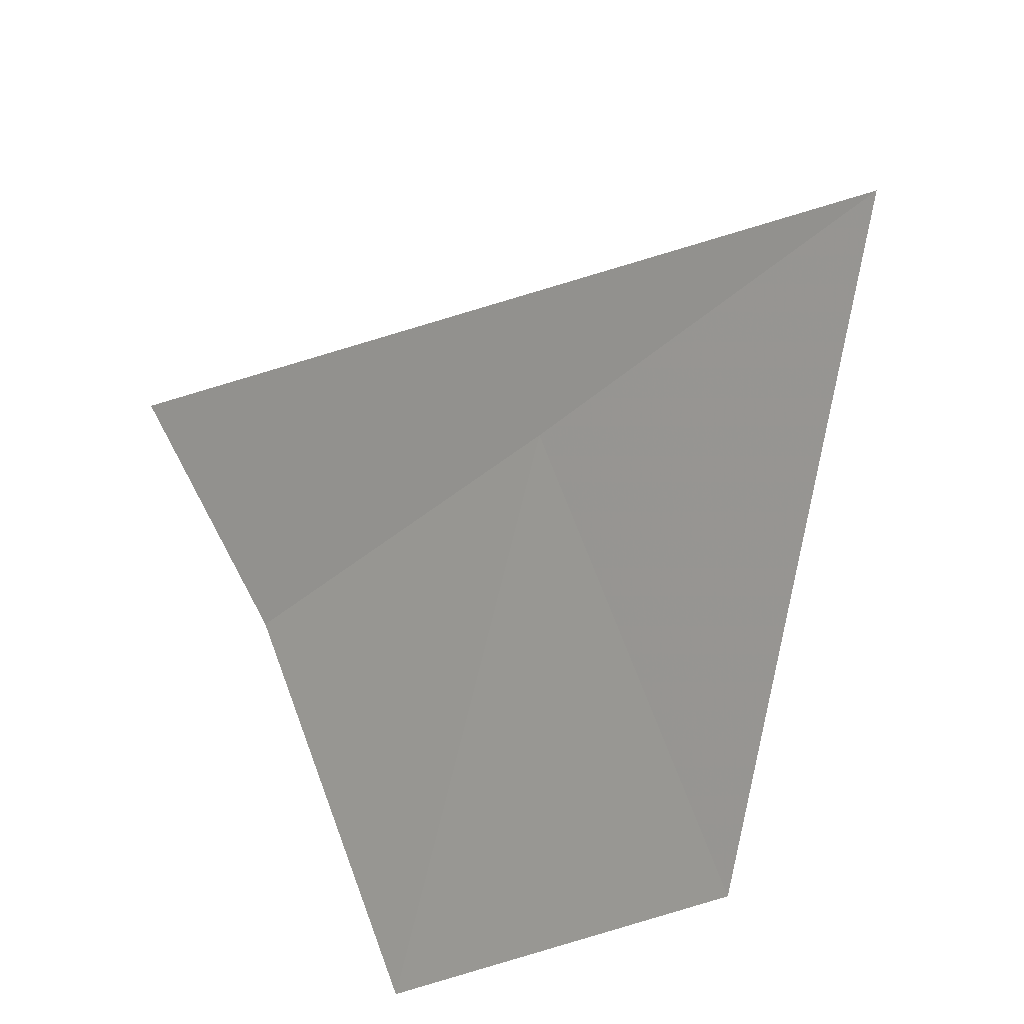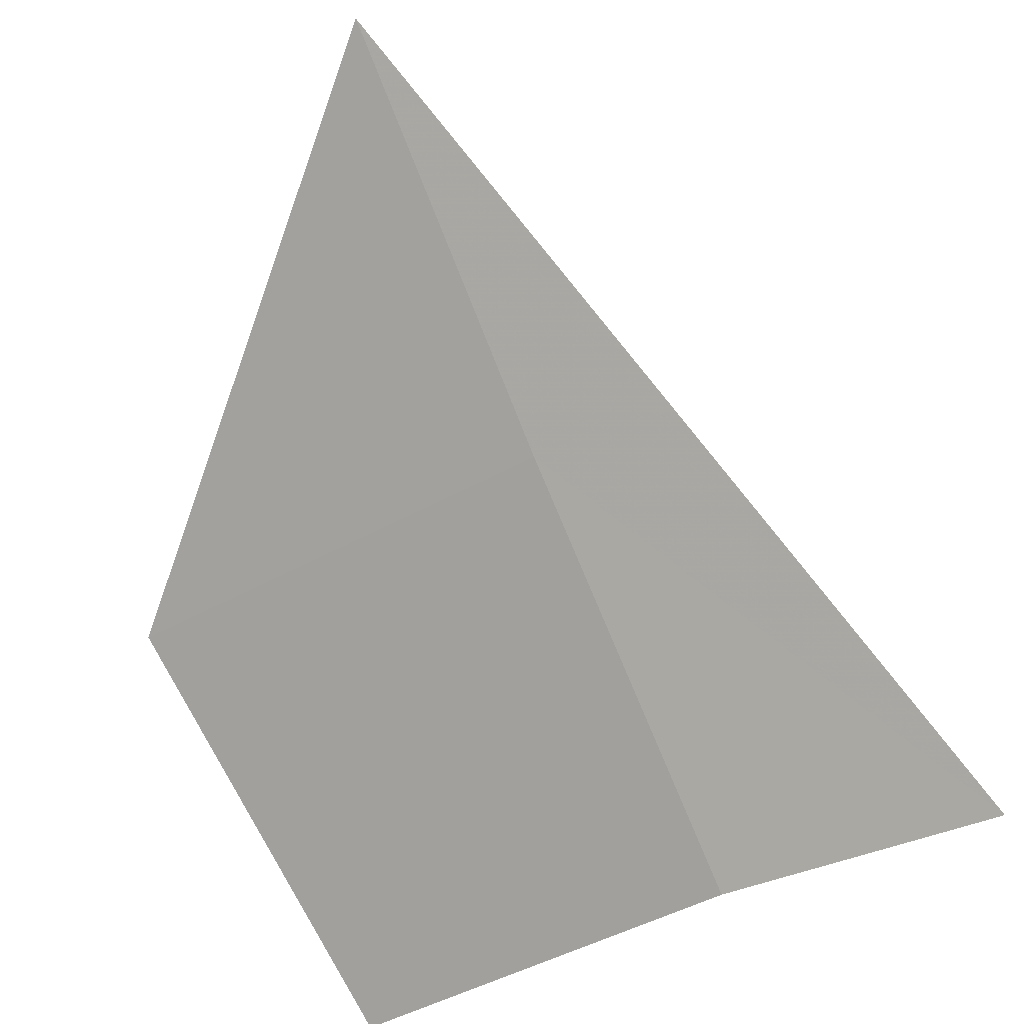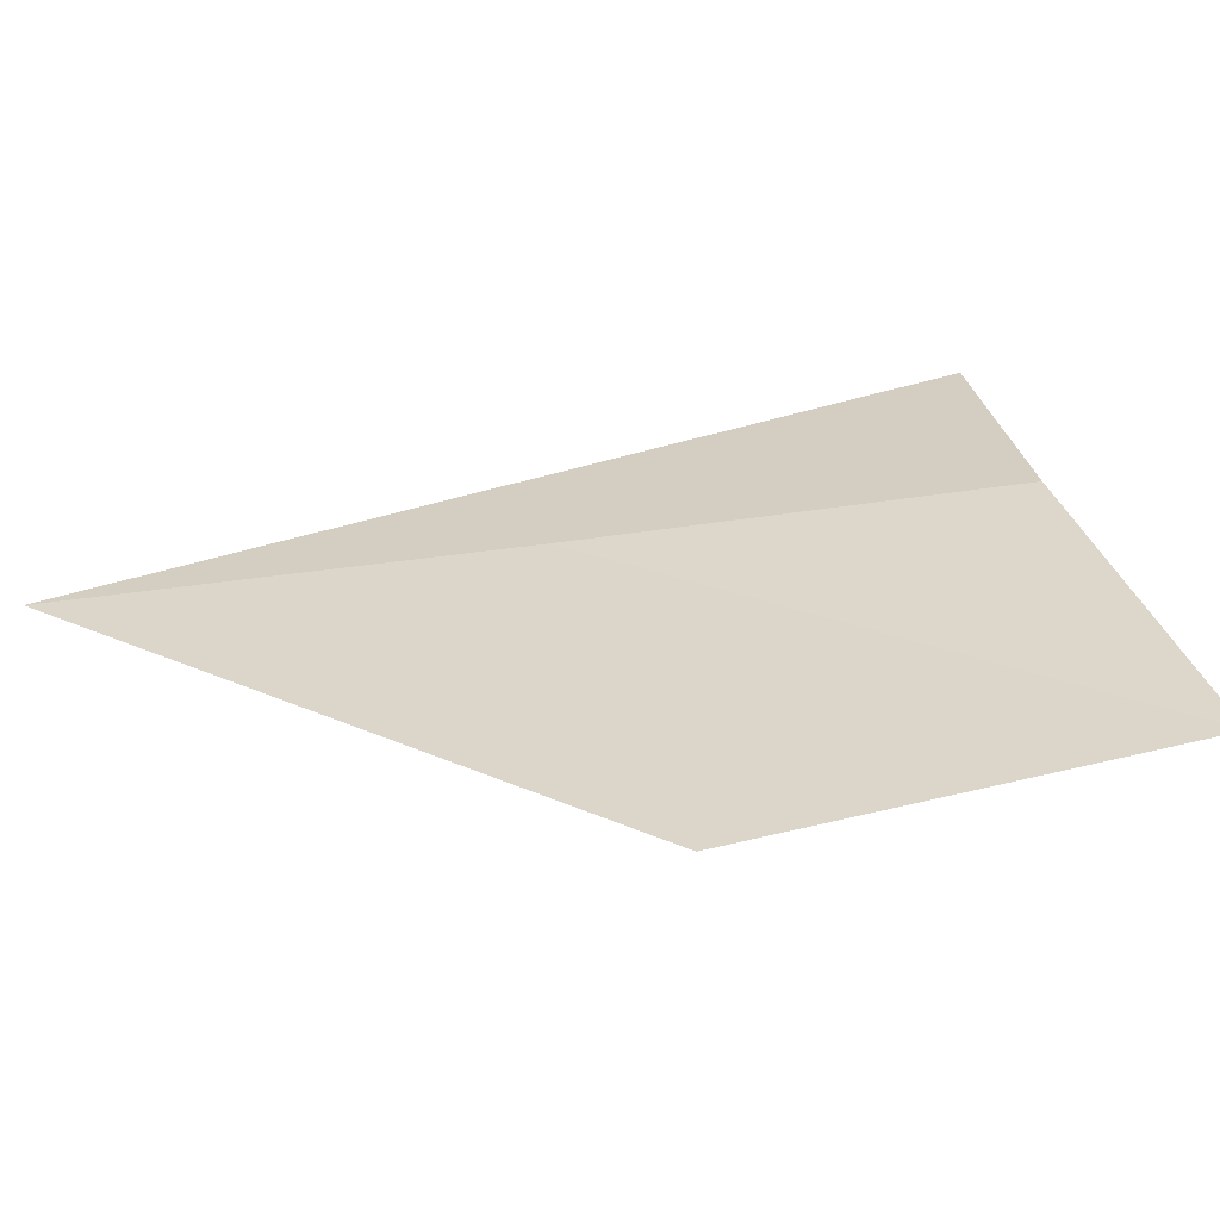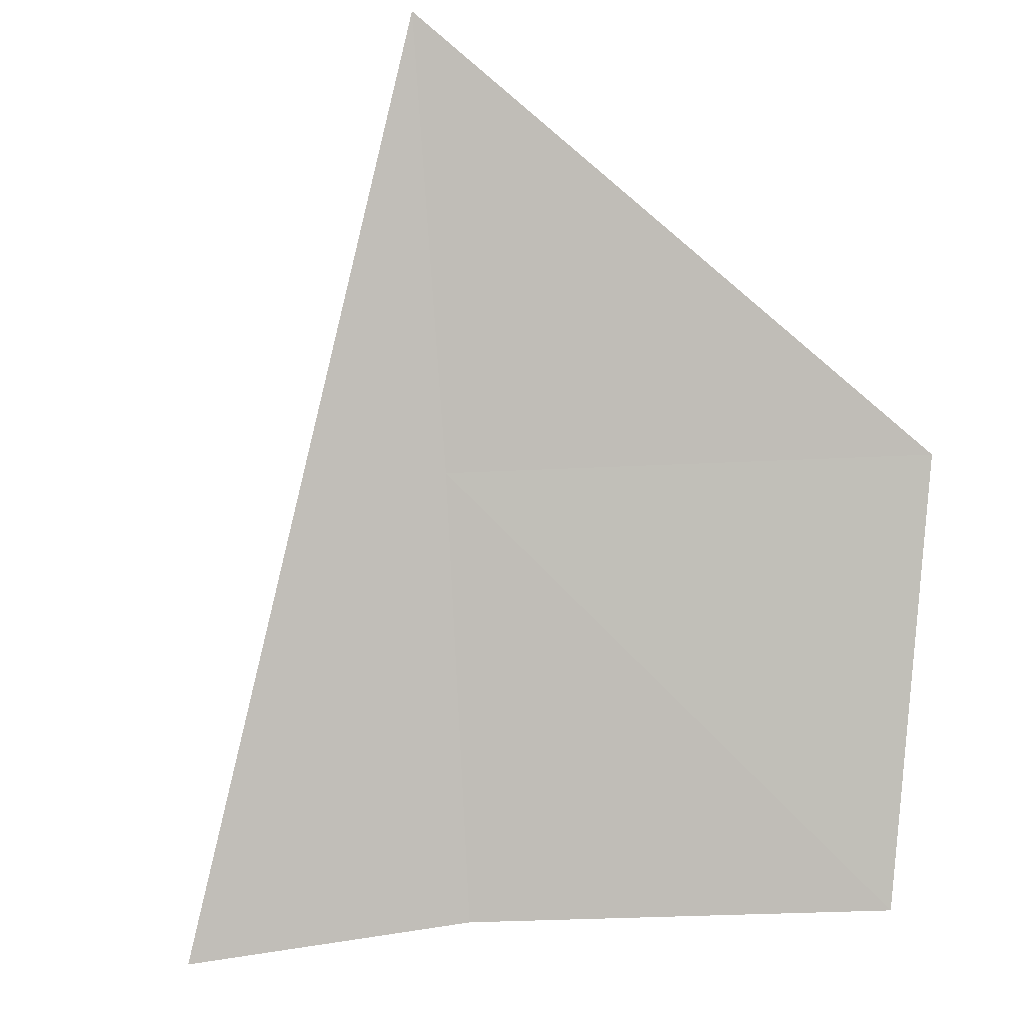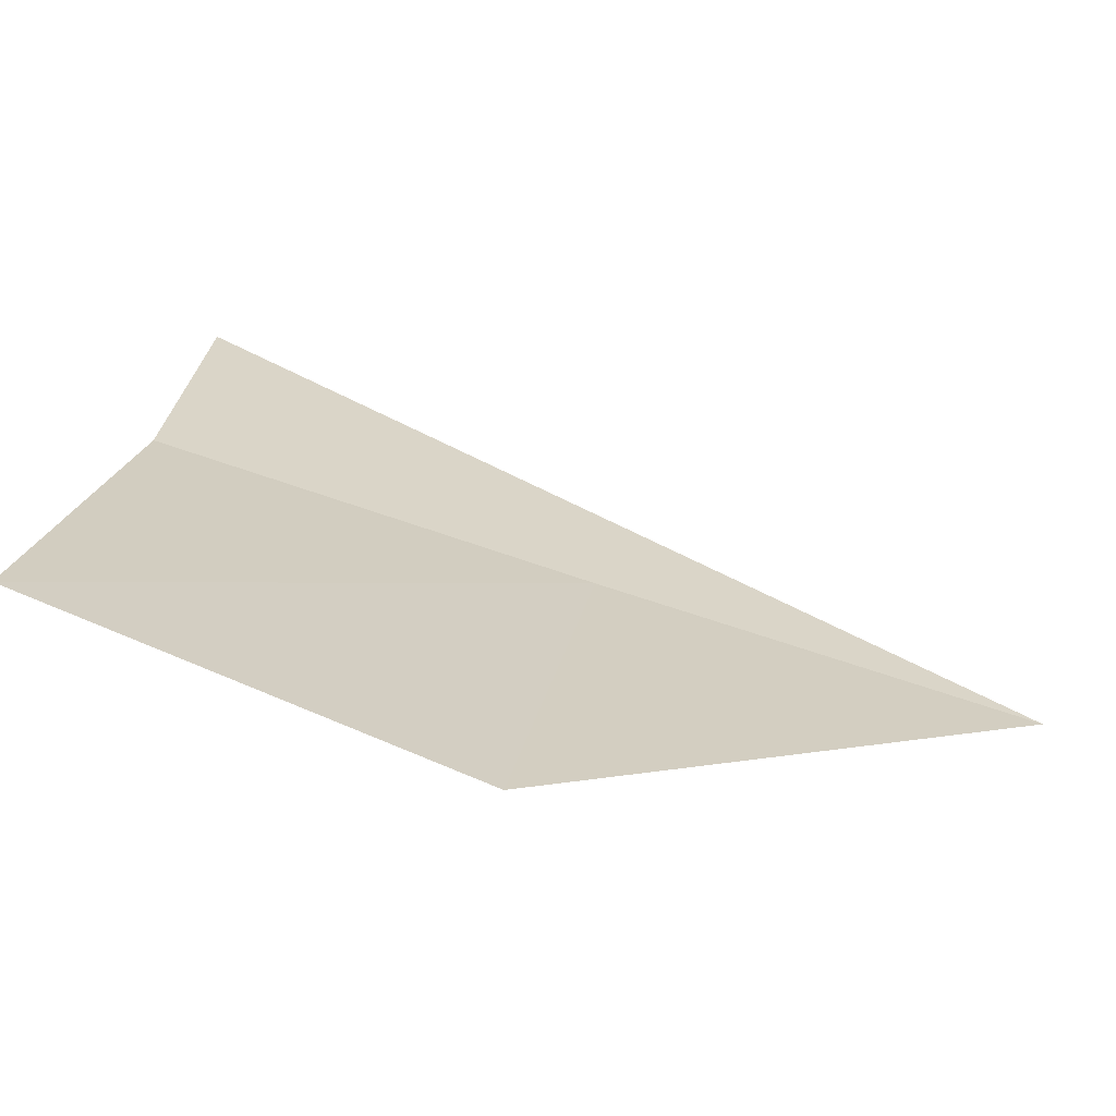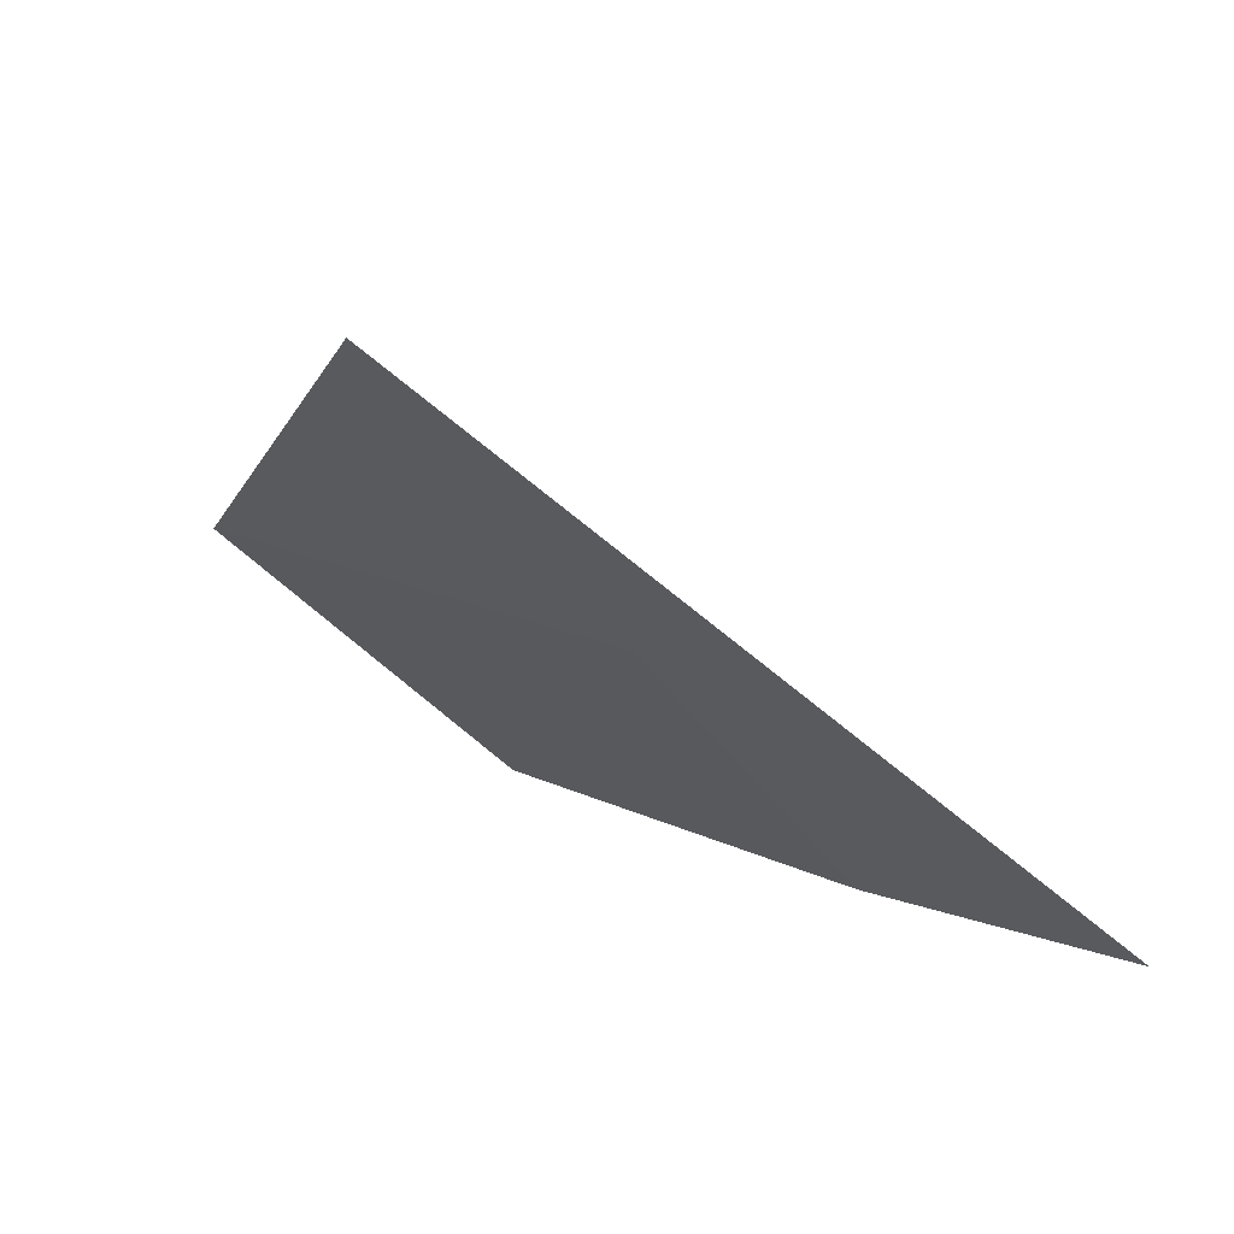
<metadata>
{"format":"obj","ext":"obj","renderer":"f3d","projection":"perspective","resolution":1024,"background":"white","views":[{"elev":75.6,"azim":-40.1,"up":"+Z"},{"elev":-41.2,"azim":106.1,"up":"+Z"},{"elev":-73.0,"azim":137.8,"up":"+Y"},{"elev":49.9,"azim":-111.7,"up":"+Z"},{"elev":-54.0,"azim":-59.5,"up":"+Y"},{"elev":19.6,"azim":111.6,"up":"+Z"}]}
</metadata>
<code>
v 6.169 -1.766 32.48
v 5.847 -1.279 32.07
v 5.967 -2.362 32.48
v 5.584 -2.159 32.07
v 6.57 -1.88 32.9
v 5.771 -1.639 32.07
f 1 4 3
f 1 6 4
f 1 2 6
f 1 5 2
f 1 3 5

</code>
